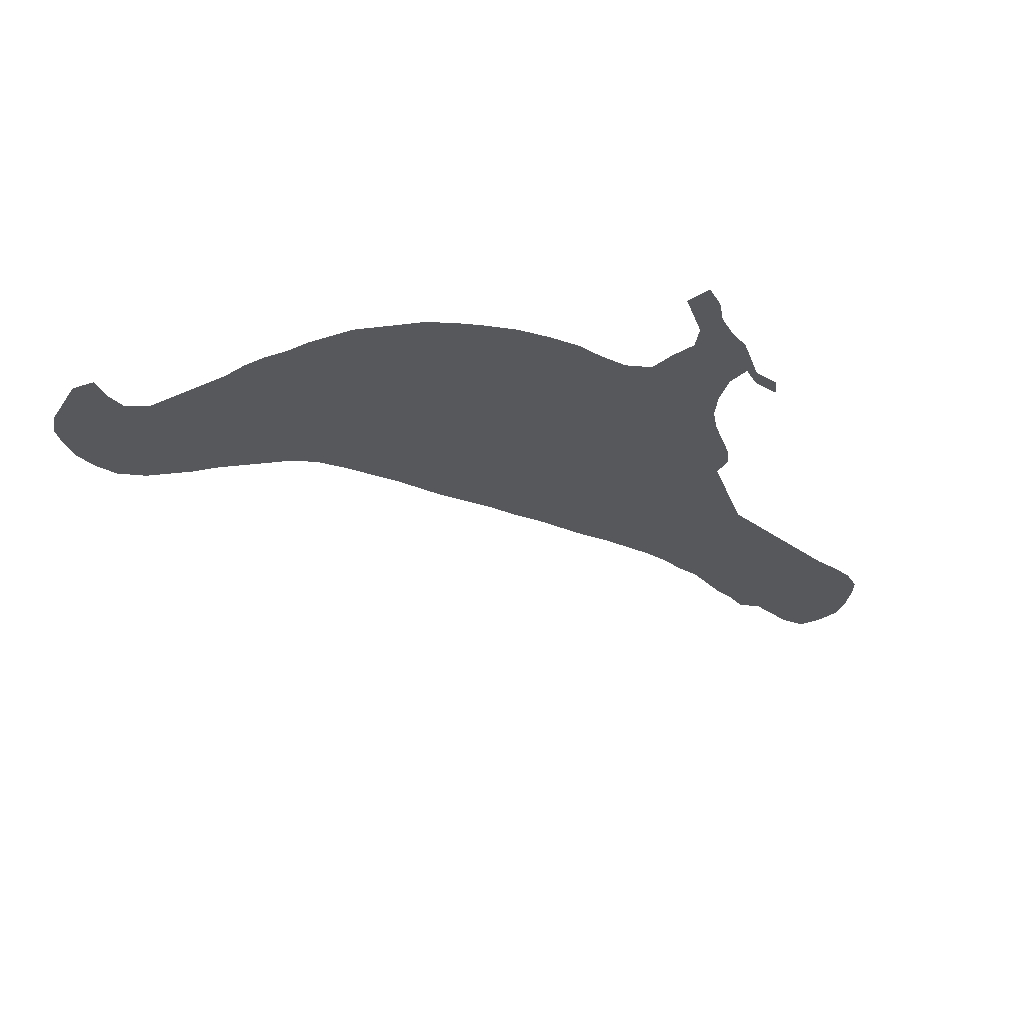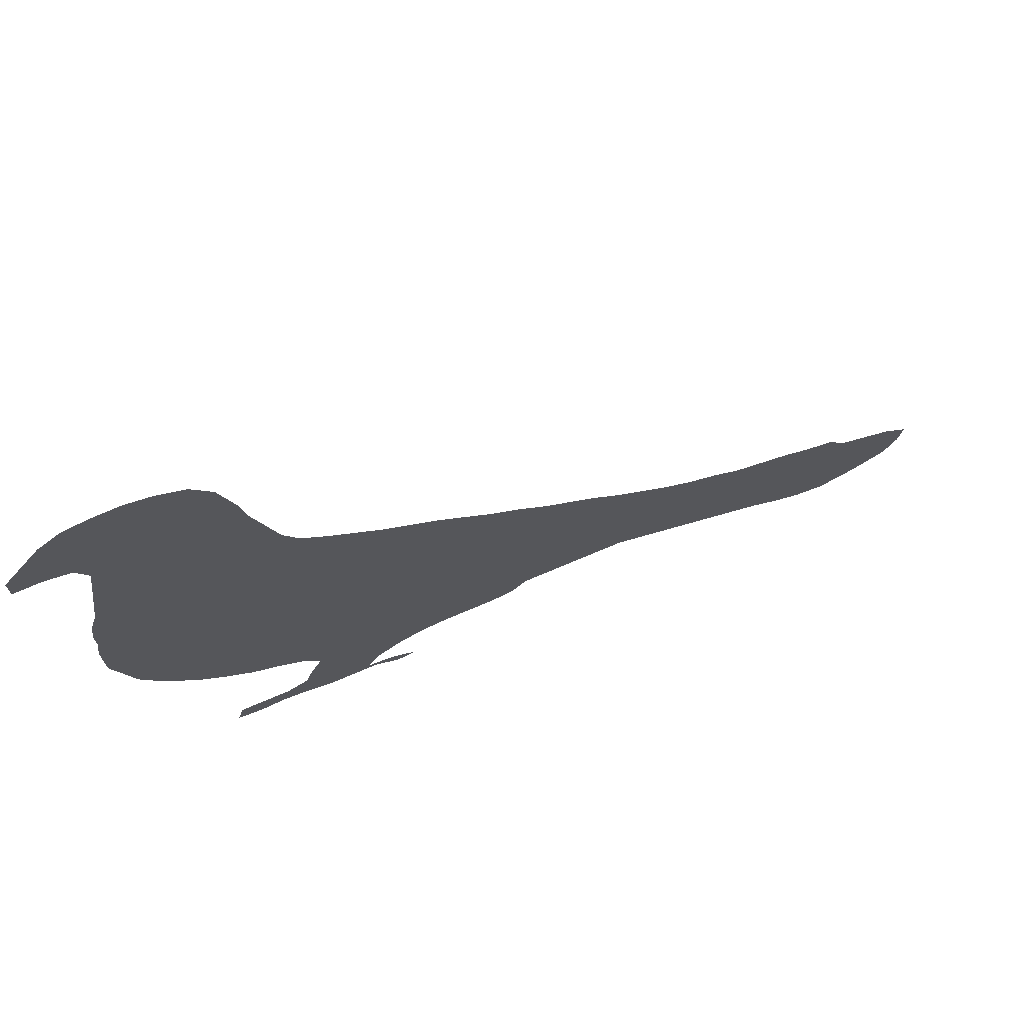
<metadata>
{"format":"obj","ext":"obj","renderer":"f3d","projection":"perspective","resolution":1024,"background":"white","views":[{"elev":-28.0,"azim":-63.6,"up":"+Z"},{"elev":71.5,"azim":-20.9,"up":"+Y"}]}
</metadata>
<code>
v 0.0485 0.3451 0
v 0.03846 0.3803 0
v 0.03846 0.4078 0
v 0.03846 0.4402 0
v 0.04274 0.4701 0
v 0.04274 0.5 0
v 0.04701 0.5299 0
v 0.05556 0.5598 0
v 0.05934 0.5863 0
v 0.06338 0.6146 0
v 0.06794 0.6465 0
v 0.07265 0.6795 0
v 0.05983 0.7051 0
v 0.02992 0.7094 0
v 0 0.7051 0
v 0 0.735 0
v 0.01958 0.7625 0
v 0.04274 0.7949 0
v 0.06838 0.8162 0
v 0.09829 0.8248 0
v 0.1282 0.8291 0
v 0.1581 0.8248 0
v 0.188 0.812 0
v 0.2094 0.7821 0
v 0.2187 0.7496 0
v 0.2265 0.7222 0
v 0.2308 0.6923 0
v 0.2385 0.6651 0
v 0.2471 0.6352 0
v 0.2564 0.6026 0
v 0.2735 0.5726 0
v 0.302 0.5492 0
v 0.3315 0.5281 0
v 0.359 0.5085 0
v 0.3896 0.491 0
v 0.4188 0.4744 0
v 0.4495 0.4525 0
v 0.4786 0.4316 0
v 0.5085 0.4145 0
v 0.5385 0.3932 0
v 0.5659 0.3775 0
v 0.5983 0.359 0
v 0.6282 0.3376 0
v 0.6556 0.3219 0
v 0.688 0.3034 0
v 0.7179 0.2906 0
v 0.7479 0.2821 0
v 0.7778 0.2692 0
v 0.807 0.2651 0
v 0.8376 0.2607 0
v 0.8675 0.2521 0
v 0.8974 0.2479 0
v 0.9145 0.2265 0
v 0.9437 0.2182 0
v 0.9744 0.2094 0
v 1 0.1923 0
v 0.9957 0.1624 0
v 0.9829 0.1325 0
v 0.9573 0.1111 0
v 0.9316 0.09402 0
v 0.906 0.0812 0
v 0.8761 0.0812 0
v 0.8461 0.08974 0
v 0.8162 0.1026 0
v 0.7831 0.112 0
v 0.7539 0.1204 0
v 0.7181 0.1306 0
v 0.6937 0.1376 0
v 0.6634 0.1462 0
v 0.6368 0.1538 0
v 0.6066 0.1495 0
v 0.5768 0.1453 0
v 0.5481 0.1412 0
v 0.5171 0.1368 0
v 0.5 0.1154 0
v 0.4744 0.1068 0
v 0.4437 0.1025 0
v 0.4145 0.09829 0
v 0.3846 0.08974 0
v 0.3547 0.07265 0
v 0.3248 0.04701 0
v 0.312 0.02137 0
v 0.3419 0.02137 0
v 0.3718 0.008547 0
v 0.3504 0 0
v 0.3205 0.01282 0
v 0.2913 0.008652 0
v 0.2607 0.004274 0
v 0.2308 0.008547 0
v 0.2009 0.008547 0
v 0.1709 0 0
v 0.141 0 0
v 0.1496 0.02992 0
v 0.1802 0.03429 0
v 0.2094 0.03846 0
v 0.235 0.05556 0
v 0.2436 0.08547 0
v 0.2564 0.1154 0
v 0.2393 0.141 0
v 0.2094 0.1581 0
v 0.1795 0.1709 0
v 0.1496 0.1923 0
v 0.1197 0.218 0
v 0.09612 0.2465 0
v 0.07692 0.2735 0
v 0.05983 0.3034 0
v 0.1761 0.7889 0
v 0.3396 0.01264 0
v 0.9628 0.1596 0
v 0.8849 0.225 0
v 0.7557 0.2062 0
v 0.8969 0.1662 0
v 0.3057 0.0865 0
v 0.2796 0.3367 0
v 0.0597 0.3788 0
v 0.1691 0.5661 0
v 0.785 0.1907 0
v 0.929 0.1627 0
v 0.9028 0.104 0
v 0.2495 0.03182 0
v 0.861 0.1677 0
v 0.8364 0.188 0
v 0.2777 0.0362 0
v 0.2221 0.02783 0
v 0.3193 0.118 0
v 0.4427 0.2649 0
v 0.3713 0.2843 0
v 0.1641 0.4524 0
v 0.2457 0.3566 0
v 0.155 0.5337 0
v 0.1744 0.5107 0
v 0.1381 0.6663 0
v 0.1489 0.6356 0
v 0.1641 0.6032 0
v 0.9759 0.1823 0
v 0.7248 0.2201 0
v 0.1648 0.0165 0
v 0.3012 0.01909 0
v 0.2839 0.06979 0
v 0.3119 0.3213 0
v 0.3417 0.3023 0
v 0.5656 0.2431 0
v 0.5362 0.2542 0
v 0.5968 0.2484 0
v 0.2225 0.3895 0
v 0.1894 0.4044 0
v 0.1868 0.4341 0
v 0.1666 0.481 0
v 0.1564 0.6941 0
v 0.1912 0.02067 0
v 0.6472 0.2244 0
v 0.6874 0.2301 0
v 0.5086 0.2789 0
v 0.4764 0.256 0
v 0.4874 0.1385 0
v 0.02062 0.7318 0
v 0.04708 0.7375 0
v 0.1014 0.7651 0
v 0.1316 0.7173 0
v 0.3961 0.4334 0
v 0.9192 0.1934 0
v 0.2505 0.2402 0
v 0.4734 0.4096 0
v 0.1087 0.5648 0
v 0.501 0.1697 0
v 0.7928 0.16 0
v 0.6088 0.1725 0
v 0.3286 0.08218 0
v 0.763 0.1721 0
v 0.8618 0.2082 0
v 0.8389 0.2258 0
v 0.5092 0.3772 0
v 0.2613 0.5436 0
v 0.8262 0.1485 0
v 0.453 0.3402 0
v 0.2865 0.1278 0
v 0.4046 0.2718 0
v 0.1195 0.5327 0
v 0.3061 0.2157 0
v 0.1152 0.3877 0
v 0.1952 0.4902 0
v 0.1124 0.5954 0
v 0.4504 0.3672 0
v 0.7338 0.1839 0
v 0.753 0.2427 0
v 0.1841 0.3727 0
v 0.4817 0.3501 0
v 0.1748 0.6316 0
v 0.3821 0.3878 0
v 0.9488 0.1876 0
v 0.578 0.3027 0
v 0.5514 0.3139 0
v 0.5051 0.2487 0
v 0.3549 0.3698 0
v 0.2923 0.454 0
v 0.1565 0.3254 0
v 0.1344 0.3425 0
v 0.1155 0.3593 0
v 0.1042 0.4197 0
v 0.2146 0.4267 0
v 0.1895 0.5388 0
v 0.4476 0.3959 0
v 0.6143 0.2961 0
v 0.654 0.2879 0
v 0.1389 0.5829 0
v 0.705 0.1943 0
v 0.7193 0.2545 0
v 0.1107 0.2944 0
v 0.3042 0.05403 0
v 0.6601 0.2048 0
v 0.511 0.3472 0
v 0.07869 0.7356 0
v 0.1627 0.7313 0
v 0.8756 0.1125 0
v 0.2576 0.1818 0
v 0.2214 0.5921 0
v 0.8117 0.2369 0
v 0.7823 0.2206 0
v 0.9079 0.1352 0
v 0.8481 0.127 0
v 0.8889 0.1957 0
v 0.48 0.3845 0
v 0.3529 0.1022 0
v 0.3358 0.2073 0
v 0.3943 0.2009 0
v 0.3909 0.3612 0
v 0.1098 0.4825 0
v 0.2114 0.2676 0
v 0.2279 0.2491 0
v 0.1007 0.5086 0
v 0.6263 0.2687 0
v 0.08396 0.5386 0
v 0.2262 0.5412 0
v 0.1934 0.6499 0
v 0.2238 0.1907 0
v 0.1984 0.6169 0
v 0.4429 0.1736 0
v 0.4703 0.1942 0
v 0.355 0.4 0
v 0.2762 0.2283 0
v 0.5598 0.1939 0
v 0.594 0.1947 0
v 0.5274 0.1952 0
v 0.2699 0.2592 0
v 0.5326 0.3318 0
v 0.1734 0.3066 0
v 0.1913 0.2856 0
v 0.2548 0.4846 0
v 0.224 0.486 0
v 0.09988 0.4527 0
v 0.107 0.6742 0
v 0.1808 0.7078 0
v 0.6304 0.1924 0
v 0.3396 0.4608 0
v 0.6803 0.1958 0
v 0.6876 0.2692 0
v 0.4996 0.201 0
v 0.1856 0.6801 0
v 0.1217 0.8008 0
v 0.1579 0.7637 0
v 0.1313 0.7739 0
v 0.0963 0.7052 0
v 0.569 0.2696 0
v 0.1992 0.4609 0
v 0.0763 0.4824 0
v 0.2651 0.2893 0
v 0.08602 0.3054 0
v 0.2096 0.5148 0
v 0.4507 0.23 0
v 0.5964 0.2772 0
v 0.3669 0.4471 0
v 0.2916 0.2758 0
v 0.5472 0.2216 0
v 0.5448 0.2855 0
v 0.2645 0.4524 0
v 0.1357 0.272 0
v 0.2237 0.3278 0
v 0.1578 0.2495 0
v 0.2663 0.08772 0
v 0.1887 0.3373 0
v 0.2461 0.4217 0
v 0.335 0.4951 0
v 0.3059 0.5103 0
v 0.08516 0.3623 0
v 0.1323 0.4392 0
v 0.09356 0.6535 0
v 0.5177 0.2248 0
v 0.4843 0.2254 0
v 0.4154 0.2439 0
v 0.4144 0.3187 0
v 0.4184 0.2164 0
v 0.439 0.3189 0
v 0.2823 0.1993 0
v 0.07959 0.3976 0
v 0.2956 0.3875 0
v 0.1379 0.5028 0
v 0.4691 0.3173 0
v 0.3165 0.2629 0
v 0.1452 0.3695 0
v 0.9455 0.1374 0
v 0.1041 0.331 0
v 0.1337 0.4119 0
v 0.2063 0.5648 0
v 0.2873 0.1027 0
v 0.499 0.3158 0
v 0.3244 0.3682 0
v 0.2849 0.1726 0
v 0.3324 0.1517 0
v 0.367 0.1498 0
v 0.3993 0.1447 0
v 0.3295 0.3955 0
v 0.3271 0.2376 0
v 0.3412 0.4272 0
v 0.07105 0.4273 0
v 0.1351 0.4687 0
v 0.1809 0.2284 0
v 0.2049 0.214 0
v 0.2409 0.3015 0
v 0.4362 0.1415 0
v 0.4675 0.1598 0
v 0.6279 0.2434 0
v 0.6126 0.2198 0
v 0.4225 0.4138 0
v 0.3676 0.344 0
v 0.8112 0.178 0
v 0.3136 0.4756 0
v 0.5799 0.2199 0
v 0.1562 0.3938 0
v 0.2761 0.5161 0
v 0.06681 0.4546 0
v 0.2598 0.06009 0
v 0.9286 0.1171 0
v 0.0623 0.766 0
v 0.08943 0.7932 0
v 0.1496 0.7926 0
v 0.138 0.5558 0
v 0.2056 0.2401 0
v 0.3929 0.332 0
v 0.4239 0.2928 0
v 0.3109 0.4142 0
v 0.2597 0.3914 0
v 0.1076 0.7341 0
v 0.267 0.1497 0
v 0.3635 0.4782 0
v 0.2414 0.5697 0
v 0.191 0.5884 0
v 0.3024 0.1501 0
v 0.4158 0.1635 0
v 0.3832 0.1191 0
v 0.3564 0.2325 0
v 0.3796 0.2536 0
v 0.2285 0.2223 0
v 0.2566 0.3214 0
v 0.07052 0.5118 0
v 0.2194 0.6415 0
v 0.1662 0.6605 0
v 0.09598 0.6234 0
v 0.1202 0.6433 0
v 0.2287 0.6167 0
v 0.08672 0.5938 0
v 0.3503 0.1283 0
v 0.07995 0.5681 0
v 0.131 0.614 0
v 0.06572 0.7921 0
v 0.7851 0.2461 0
v 0.3167 0.2895 0
v 0.399 0.406 0
v 0.1262 0.6918 0
v 0.537 0.1672 0
v 0.568 0.3404 0
v 0.6002 0.3257 0
v 0.5389 0.3614 0
v 0.164 0.2781 0
v 0.213 0.3576 0
v 0.1846 0.2579 0
v 0.7132 0.1607 0
v 0.1995 0.3116 0
v 0.8006 0.1322 0
v 0.1286 0.3178 0
v 0.7716 0.1407 0
v 0.1964 0.7297 0
v 0.574 0.1679 0
v 0.6315 0.3128 0
v 0.8112 0.207 0
v 0.6859 0.1682 0
v 0.6579 0.1758 0
v 0.5254 0.3046 0
v 0.2058 0.7009 0
v 0.212 0.6713 0
v 0.3148 0.442 0
v 0.1866 0.7581 0
v 0.1328 0.7471 0
v 0.8773 0.1414 0
v 0.2184 0.2943 0
v 0.2842 0.4833 0
v 0.163 0.3503 0
v 0.7421 0.1512 0
v 0.2426 0.5144 0
v 0.3943 0.3015 0
v 0.6579 0.254 0
v 0.4506 0.2949 0
v 0.4223 0.3478 0
v 0.3456 0.2658 0
v 0.2871 0.306 0
v 0.338 0.338 0
v 0.2813 0.4216 0
v 0.2762 0.3654 0
v 0.1609 0.4225 0
v 0.4765 0.2867 0
v 0.3043 0.3523 0
v 0.3141 0.1824 0
v 0.4161 0.1218 0
v 0.4159 0.1874 0
v 0.3848 0.1741 0
v 0.3667 0.2026 0
v 0.3494 0.1776 0
v 0.3879 0.2259 0
v 0.4481 0.4252 0
v 0.4176 0.381 0
v 0.3666 0.3164 0
v 0.1866 0.195 0
v 0.2414 0.272 0
v 0.4615 0.1303 0
v 0.3927 0.4624 0
v 0.3738 0.4187 0
v 0.2387 0.165 0
v 0.2525 0.2099 0
v 0.2971 0.2457 0
v 0.4211 0.4444 0
v 0.1297 0.2438 0
v 0.1443 0.2983 0
v 0.1543 0.2196 0
v 0.109 0.2664 0
v 0.2338 0.4548 0
v 0.0756 0.3313 0
v 0.441 0.2008 0
f 22 107 23
f 83 108 84
f 259 158 261
f 51 110 52
f 428 244 240
f 168 223 125
f 252 149 258
f 1 115 2
f 239 311 194
f 238 269 436
f 54 161 190
f 60 119 61
f 53 221 161
f 305 297 409
f 82 209 138
f 89 120 124
f 326 195 390
f 201 131 268
f 400 231 321
f 55 190 135
f 55 135 56
f 126 177 289
f 91 137 92
f 138 86 108
f 113 125 304
f 231 203 270
f 167 242 382
f 100 421 101
f 286 357 358
f 128 147 264
f 186 145 146
f 434 281 275
f 181 264 249
f 187 175 297
f 436 413 237
f 90 124 150
f 150 94 137
f 322 144 327
f 425 313 239
f 153 154 193
f 267 106 105
f 172 187 211
f 14 156 15
f 74 155 75
f 13 212 157
f 157 17 156
f 157 212 333
f 264 200 434
f 13 262 212
f 249 264 434
f 107 24 23
f 108 85 84
f 53 161 54
f 110 53 52
f 397 184 376
f 219 393 214
f 147 146 200
f 304 176 98
f 205 336 116
f 115 3 2
f 116 201 303
f 109 300 58
f 217 384 171
f 380 169 397
f 218 117 384
f 299 197 396
f 109 118 300
f 119 62 61
f 112 393 219
f 59 332 60
f 88 120 89
f 174 378 64
f 110 170 221
f 378 166 380
f 171 122 170
f 87 123 88
f 123 331 120
f 138 123 87
f 88 123 120
f 79 223 80
f 124 96 95
f 124 120 96
f 126 289 269
f 277 353 129
f 178 336 164
f 240 427 293
f 201 268 233
f 303 233 345
f 232 178 164
f 387 192 245
f 356 188 234
f 357 363 358
f 134 346 236
f 239 194 189
f 54 190 55
f 109 58 57
f 135 57 56
f 365 185 218
f 376 206 385
f 137 93 92
f 137 94 93
f 138 87 86
f 108 86 85
f 82 138 108
f 83 82 108
f 209 123 138
f 331 139 279
f 168 209 81
f 270 191 263
f 382 241 369
f 273 287 243
f 241 243 369
f 192 274 191
f 144 270 263
f 191 270 203
f 144 231 270
f 143 263 274
f 421 102 101
f 241 327 273
f 279 304 98
f 331 123 139
f 282 283 326
f 175 183 402
f 363 134 133
f 173 329 32
f 299 186 328
f 302 408 285
f 149 252 213
f 89 124 90
f 150 95 94
f 150 124 95
f 90 150 91
f 91 150 137
f 322 327 242
f 253 242 167
f 386 253 70
f 203 231 204
f 47 207 185
f 152 210 255
f 178 296 130
f 211 187 305
f 178 130 336
f 153 409 154
f 320 238 237
f 143 153 193
f 303 201 233
f 149 356 258
f 156 16 15
f 156 17 16
f 75 155 76
f 333 18 17
f 13 157 14
f 14 157 156
f 333 158 334
f 334 158 259
f 392 213 260
f 163 202 222
f 107 260 391
f 22 259 335
f 335 259 261
f 144 263 142
f 164 336 205
f 117 166 325
f 111 169 117
f 221 121 112
f 229 228 337
f 244 266 422
f 402 338 290
f 175 292 297
f 339 290 399
f 411 293 307
f 284 180 294
f 311 340 295
f 230 227 296
f 263 191 274
f 289 177 351
f 185 136 111
f 269 289 291
f 269 291 436
f 266 244 272
f 361 125 223
f 403 366 298
f 274 153 143
f 143 193 287
f 168 113 209
f 341 406 281
f 340 406 295
f 135 109 57
f 180 328 302
f 434 200 281
f 350 312 224
f 33 283 282
f 152 206 136
f 151 210 152
f 187 297 305
f 245 211 305
f 368 251 132
f 187 183 175
f 212 158 333
f 181 148 264
f 342 159 392
f 212 342 158
f 149 213 159
f 397 67 66
f 169 111 184
f 214 63 62
f 214 220 63
f 186 146 328
f 176 343 98
f 254 390 313
f 424 344 271
f 391 25 24
f 216 303 345
f 217 218 384
f 380 66 65
f 166 117 169
f 48 185 365
f 365 218 217
f 218 111 117
f 300 332 59
f 214 62 119
f 219 214 119
f 118 112 219
f 300 118 219
f 60 332 119
f 122 174 121
f 121 174 220
f 110 221 53
f 170 122 121
f 221 170 121
f 220 64 63
f 112 121 393
f 264 148 128
f 378 65 64
f 174 325 166
f 168 125 113
f 78 349 79
f 293 215 307
f 416 411 308
f 347 307 343
f 414 416 309
f 237 348 319
f 349 309 361
f 417 289 351
f 294 199 314
f 227 250 315
f 190 118 109
f 427 352 235
f 266 404 353
f 5 265 6
f 230 265 227
f 233 173 345
f 116 130 201
f 8 232 362
f 354 230 232
f 355 29 28
f 389 355 28
f 356 133 188
f 10 357 11
f 11 357 286
f 359 30 29
f 236 216 359
f 133 134 188
f 9 360 10
f 222 202 183
f 8 362 9
f 363 205 134
f 182 164 205
f 47 185 48
f 218 185 111
f 376 68 67
f 111 136 184
f 184 136 206
f 320 237 319
f 155 165 320
f 271 313 425
f 429 424 160
f 151 321 322
f 405 306 410
f 293 427 215
f 426 235 100
f 383 371 203
f 160 425 367
f 418 429 323
f 382 369 73
f 242 241 382
f 238 436 237
f 241 273 243
f 41 370 42
f 42 371 43
f 40 372 41
f 373 276 278
f 430 276 433
f 277 129 374
f 337 375 316
f 432 278 430
f 326 390 254
f 301 208 379
f 370 245 192
f 248 395 329
f 371 370 191
f 139 304 279
f 268 131 181
f 301 198 284
f 314 199 250
f 209 113 139
f 81 209 82
f 330 250 265
f 331 97 96
f 166 169 380
f 149 368 132
f 391 381 25
f 213 252 381
f 71 382 72
f 253 322 242
f 167 71 70
f 210 151 253
f 43 383 44
f 44 383 204
f 44 204 45
f 45 204 256
f 46 207 47
f 185 207 136
f 376 385 68
f 206 255 385
f 206 152 255
f 385 386 69
f 255 210 386
f 400 321 151
f 400 151 152
f 130 131 201
f 39 172 40
f 387 245 305
f 222 187 172
f 80 223 168
f 288 269 238
f 332 219 119
f 193 154 288
f 243 257 165
f 243 287 257
f 381 388 26
f 252 258 388
f 354 265 230
f 388 389 27
f 258 234 389
f 149 132 356
f 313 390 340
f 259 22 21
f 20 259 21
f 213 381 391
f 260 213 391
f 335 260 107
f 158 342 392
f 392 159 213
f 12 262 13
f 393 220 214
f 368 149 159
f 161 112 118
f 134 116 346
f 143 287 273
f 142 263 143
f 327 241 242
f 422 394 228
f 280 196 246
f 279 98 97
f 360 164 182
f 395 248 275
f 197 379 196
f 200 146 145
f 202 419 183
f 346 216 236
f 233 268 398
f 398 249 248
f 299 328 180
f 299 396 186
f 199 285 250
f 199 302 285
f 250 285 315
f 286 358 251
f 257 288 238
f 114 353 404
f 399 127 177
f 339 399 177
f 339 177 126
f 297 292 401
f 402 226 338
f 141 366 403
f 240 293 179
f 1 435 284
f 115 284 294
f 199 294 180
f 410 407 114
f 296 148 131
f 230 296 178
f 289 417 291
f 404 266 272
f 188 236 234
f 403 298 312
f 244 162 240
f 341 145 129
f 174 64 220
f 390 195 406
f 198 197 299
f 331 279 97
f 406 275 281
f 186 396 280
f 396 197 196
f 198 301 197
f 300 59 58
f 285 408 128
f 302 328 408
f 199 180 302
f 148 181 131
f 409 126 154
f 305 409 153
f 387 305 153
f 34 344 35
f 271 254 313
f 405 410 140
f 347 343 176
f 347 411 307
f 412 349 78
f 77 412 78
f 237 413 348
f 310 414 309
f 177 127 351
f 350 403 312
f 414 415 416
f 309 416 308
f 225 417 415
f 37 418 38
f 418 323 202
f 338 324 420
f 313 340 311
f 315 128 148
f 315 285 128
f 296 315 148
f 190 161 118
f 235 317 421
f 162 229 352
f 362 232 164
f 114 129 353
f 318 353 277
f 229 422 228
f 422 266 318
f 173 32 31
f 319 412 77
f 423 319 77
f 423 320 319
f 320 165 238
f 35 424 36
f 425 239 189
f 160 271 425
f 356 234 258
f 405 194 306
f 426 100 99
f 115 294 3
f 240 162 427
f 215 427 235
f 141 140 366
f 190 109 135
f 244 428 272
f 36 429 37
f 429 160 323
f 419 189 226
f 420 405 141
f 432 430 103
f 129 145 374
f 291 225 413
f 377 277 280
f 432 103 102
f 316 278 432
f 228 247 375
f 256 152 207
f 433 105 104
f 12 286 251
f 246 196 431
f 276 431 208
f 33 282 34
f 282 326 254
f 395 275 195
f 200 264 147
f 144 142 327
f 275 248 434
f 301 267 208
f 197 301 379
f 142 143 273
f 147 408 146
f 283 33 32
f 329 283 32
f 398 248 329
f 113 304 139
f 106 267 435
f 435 301 284
f 284 198 180
f 3 314 4
f 4 314 330
f 330 314 250
f 209 139 123
f 227 315 296
f 4 330 5
f 5 330 265
f 265 250 227
f 331 96 120
f 172 372 40
f 38 163 39
f 80 168 81
f 154 126 269
f 288 154 269
f 287 288 257
f 73 369 74
f 287 193 288
f 165 257 238
f 155 423 76
f 76 423 77
f 18 333 364
f 157 333 17
f 19 334 20
f 333 334 364
f 20 334 259
f 22 335 107
f 260 335 261
f 345 173 31
f 336 130 116
f 352 337 317
f 337 316 317
f 244 422 162
f 125 347 176
f 125 176 304
f 318 394 422
f 318 277 394
f 292 290 339
f 292 339 401
f 312 428 179
f 311 295 306
f 340 390 406
f 251 358 132
f 132 358 133
f 188 134 236
f 295 406 341
f 407 341 129
f 431 196 379
f 198 299 180
f 341 281 145
f 377 280 246
f 216 345 30
f 262 159 342
f 212 262 342
f 281 200 145
f 343 99 98
f 344 254 271
f 282 254 344
f 345 31 30
f 346 303 216
f 50 171 51
f 349 223 79
f 411 347 308
f 348 310 319
f 348 414 310
f 310 309 349
f 51 171 170
f 110 51 170
f 309 308 361
f 417 351 350
f 351 403 350
f 323 419 202
f 418 202 163
f 338 226 324
f 239 313 311
f 337 228 375
f 352 317 235
f 352 229 337
f 266 353 318
f 6 265 354
f 6 354 7
f 130 296 131
f 7 232 8
f 7 354 232
f 359 29 355
f 234 236 355
f 132 133 356
f 357 182 363
f 46 256 207
f 216 30 359
f 360 357 10
f 360 182 357
f 363 133 358
f 222 183 187
f 361 308 125
f 362 360 9
f 362 164 360
f 205 116 134
f 50 217 171
f 424 271 160
f 364 334 19
f 402 419 226
f 3 294 314
f 189 194 226
f 215 235 426
f 49 365 217
f 298 366 272
f 366 140 404
f 160 367 323
f 419 367 189
f 262 368 159
f 194 405 324
f 382 73 72
f 161 221 112
f 243 165 369
f 327 142 273
f 370 371 42
f 370 192 191
f 371 383 43
f 371 191 203
f 372 370 41
f 372 211 245
f 372 245 370
f 246 431 373
f 247 246 373
f 174 122 325
f 278 276 430
f 277 374 280
f 374 145 186
f 375 278 316
f 375 247 373
f 207 152 136
f 397 376 67
f 394 377 247
f 247 377 246
f 12 251 262
f 431 379 208
f 276 208 433
f 232 230 178
f 34 282 344
f 174 166 378
f 11 286 12
f 378 380 65
f 381 26 25
f 381 252 388
f 253 167 70
f 167 382 71
f 253 151 322
f 384 122 171
f 383 203 204
f 384 117 325
f 385 69 68
f 385 255 386
f 386 70 69
f 386 210 253
f 321 144 322
f 231 144 321
f 172 211 372
f 274 192 387
f 274 387 153
f 388 27 26
f 388 258 389
f 389 28 27
f 389 234 355
f 107 391 24
f 158 392 261
f 261 392 260
f 393 121 220
f 419 323 367
f 394 247 228
f 394 277 377
f 278 375 373
f 283 329 395
f 326 283 395
f 326 395 195
f 280 396 196
f 182 205 363
f 434 248 249
f 380 397 66
f 233 398 173
f 173 398 329
f 114 404 140
f 338 420 399
f 290 338 399
f 256 400 152
f 300 219 332
f 409 401 126
f 401 339 126
f 175 402 292
f 292 402 290
f 141 403 127
f 179 428 240
f 407 129 114
f 306 295 410
f 366 404 272
f 405 140 141
f 45 256 46
f 406 195 275
f 295 341 407
f 295 407 410
f 374 186 280
f 301 435 267
f 408 147 128
f 408 328 146
f 346 116 303
f 297 401 409
f 410 114 140
f 306 194 311
f 215 426 343
f 307 215 343
f 308 347 125
f 224 179 411
f 411 179 293
f 349 361 223
f 310 349 412
f 319 310 412
f 413 225 414
f 436 291 413
f 414 225 415
f 348 413 414
f 399 420 127
f 351 127 403
f 415 224 416
f 415 350 224
f 416 224 411
f 225 291 417
f 415 417 350
f 37 429 418
f 38 418 163
f 183 419 402
f 420 141 127
f 420 324 405
f 316 432 421
f 317 316 421
f 74 165 155
f 204 231 400
f 235 421 100
f 204 400 256
f 229 162 422
f 155 320 423
f 35 344 424
f 18 364 19
f 367 425 189
f 49 217 50
f 343 426 99
f 48 365 49
f 427 162 352
f 1 284 115
f 428 298 272
f 312 298 428
f 36 424 429
f 262 251 368
f 312 179 224
f 430 104 103
f 373 431 276
f 384 325 122
f 236 359 355
f 421 432 102
f 184 206 376
f 430 433 104
f 39 222 172
f 39 163 222
f 169 184 397
f 267 105 208
f 433 208 105
f 398 268 249
f 249 268 181
f 106 435 1
f 226 194 324
f 369 165 74

</code>
